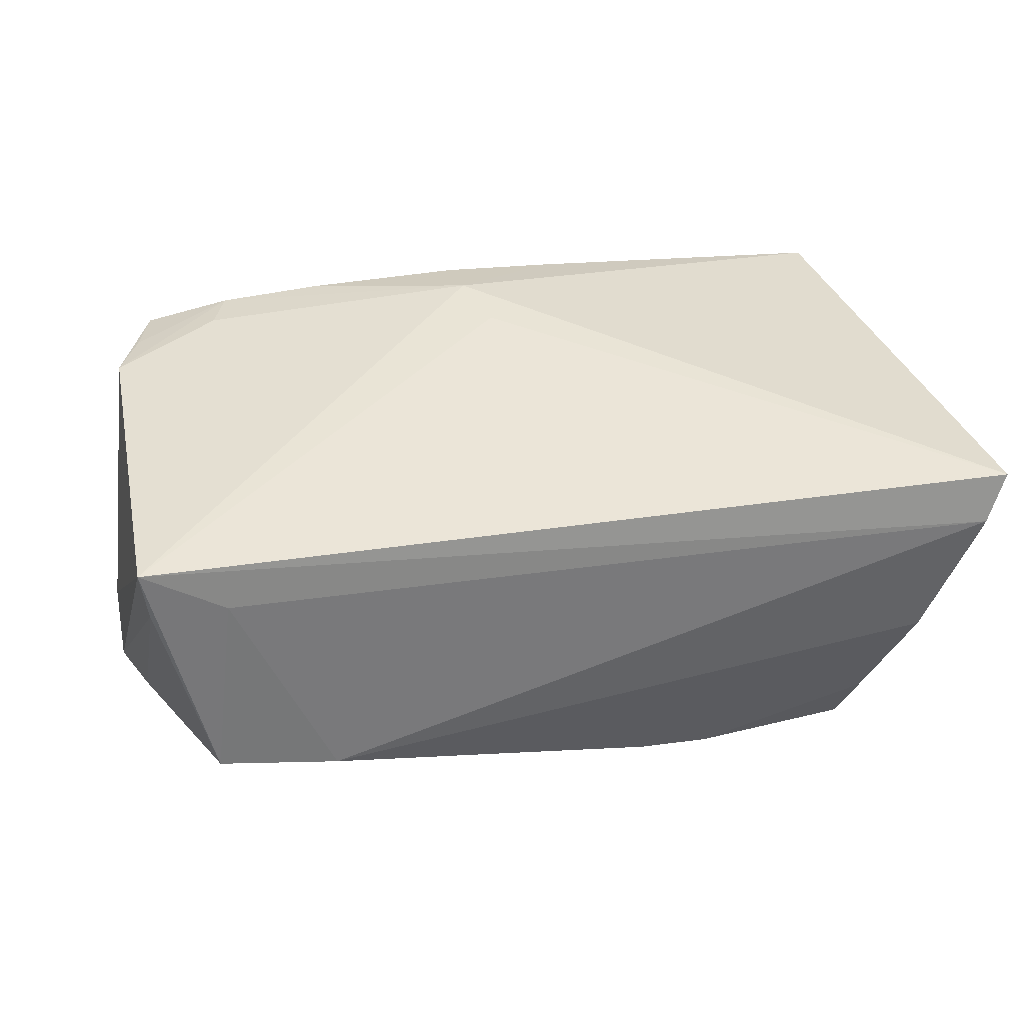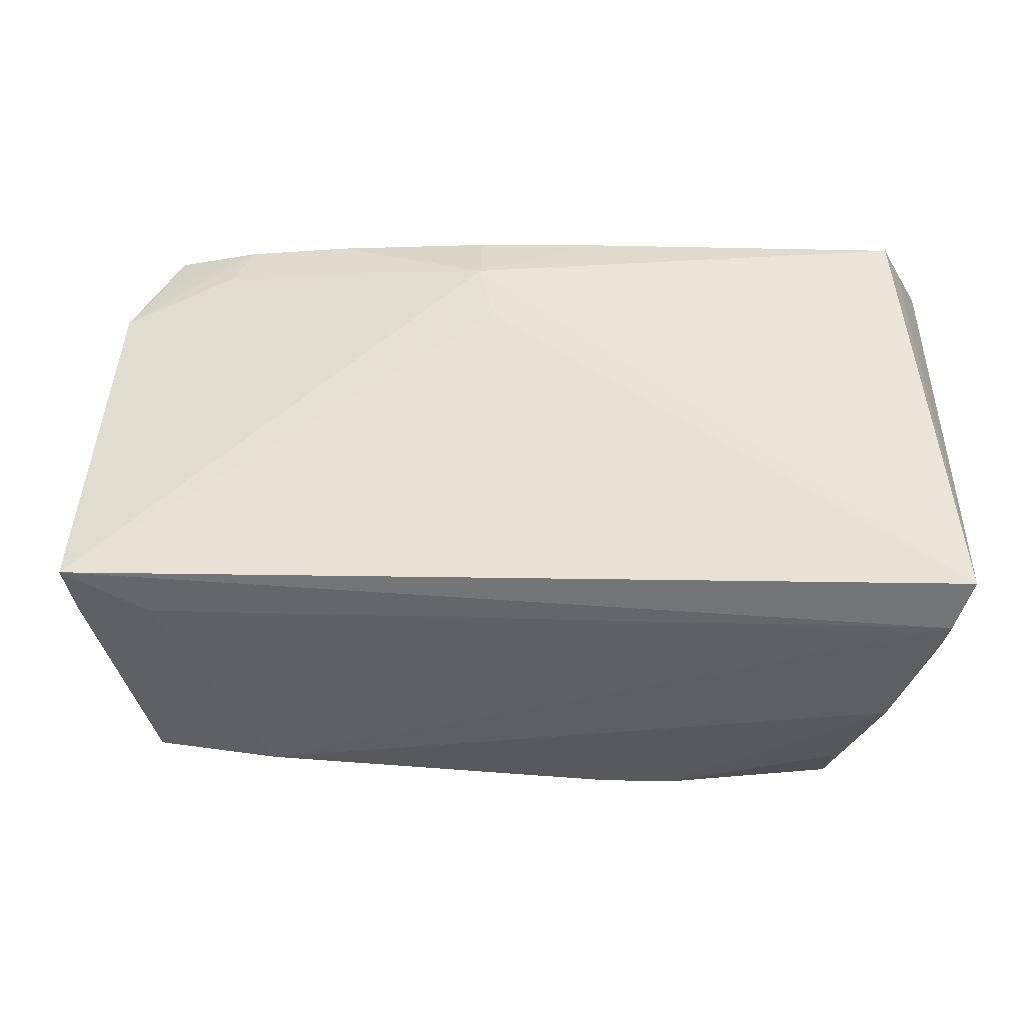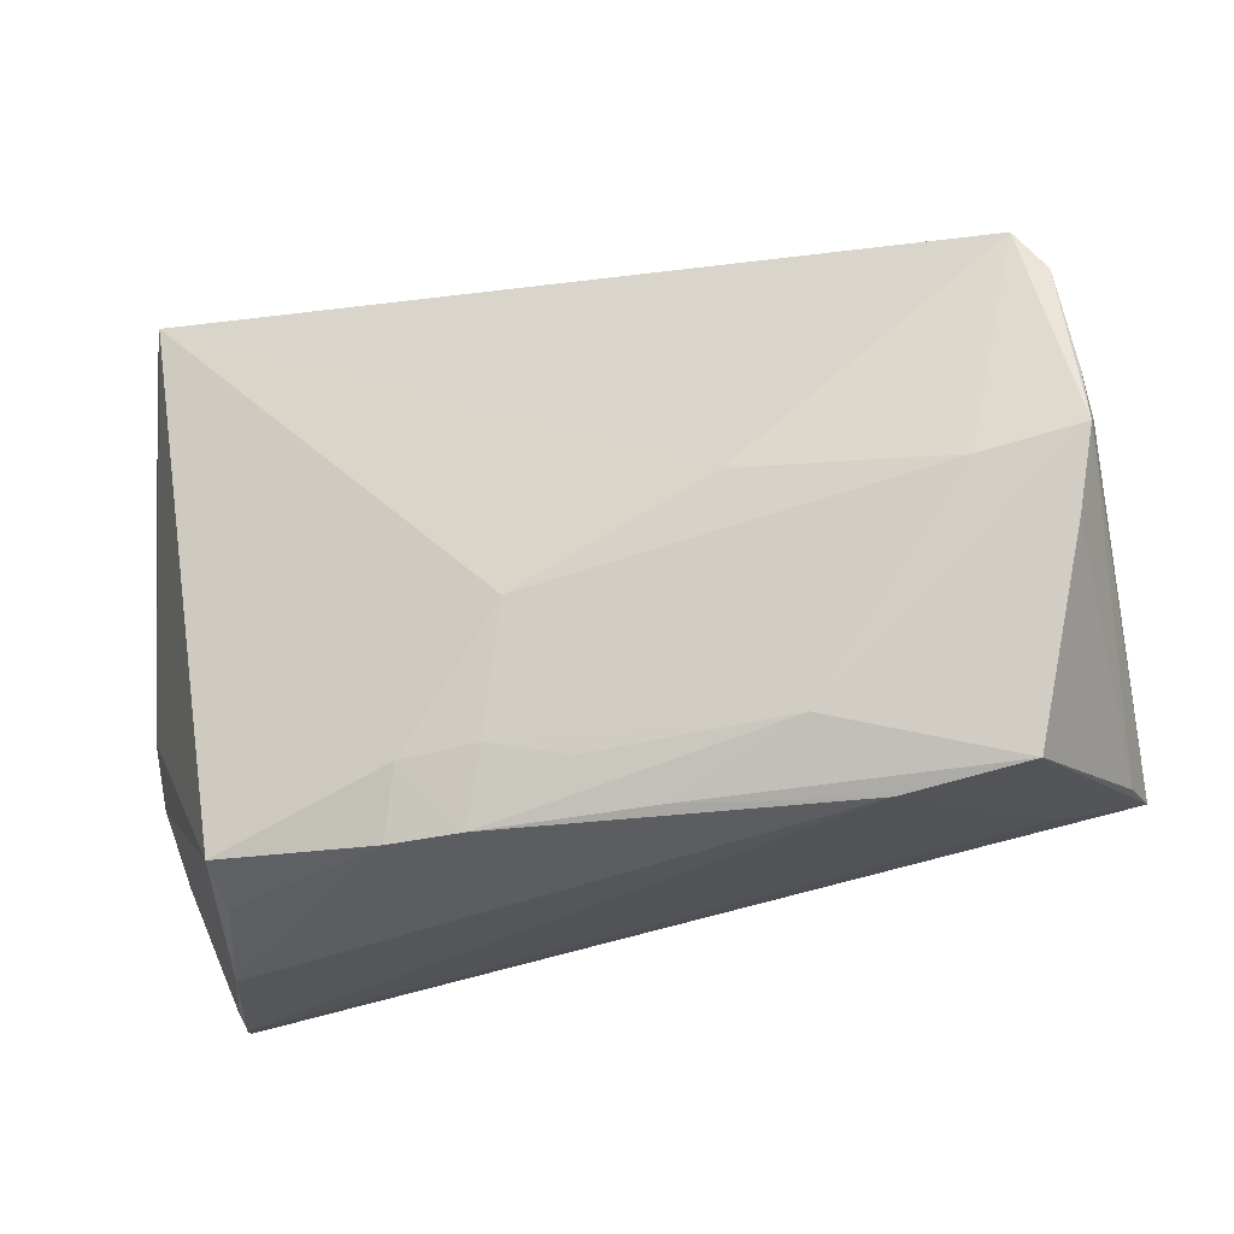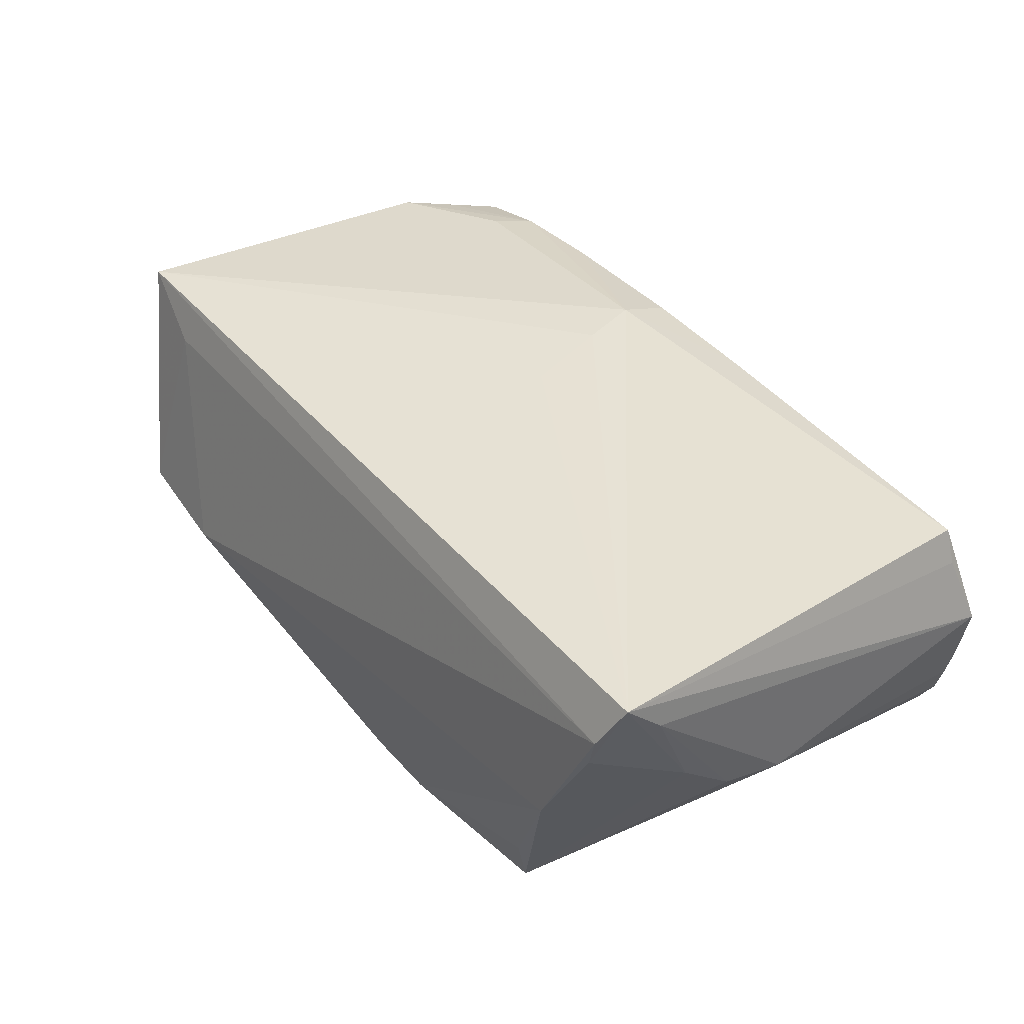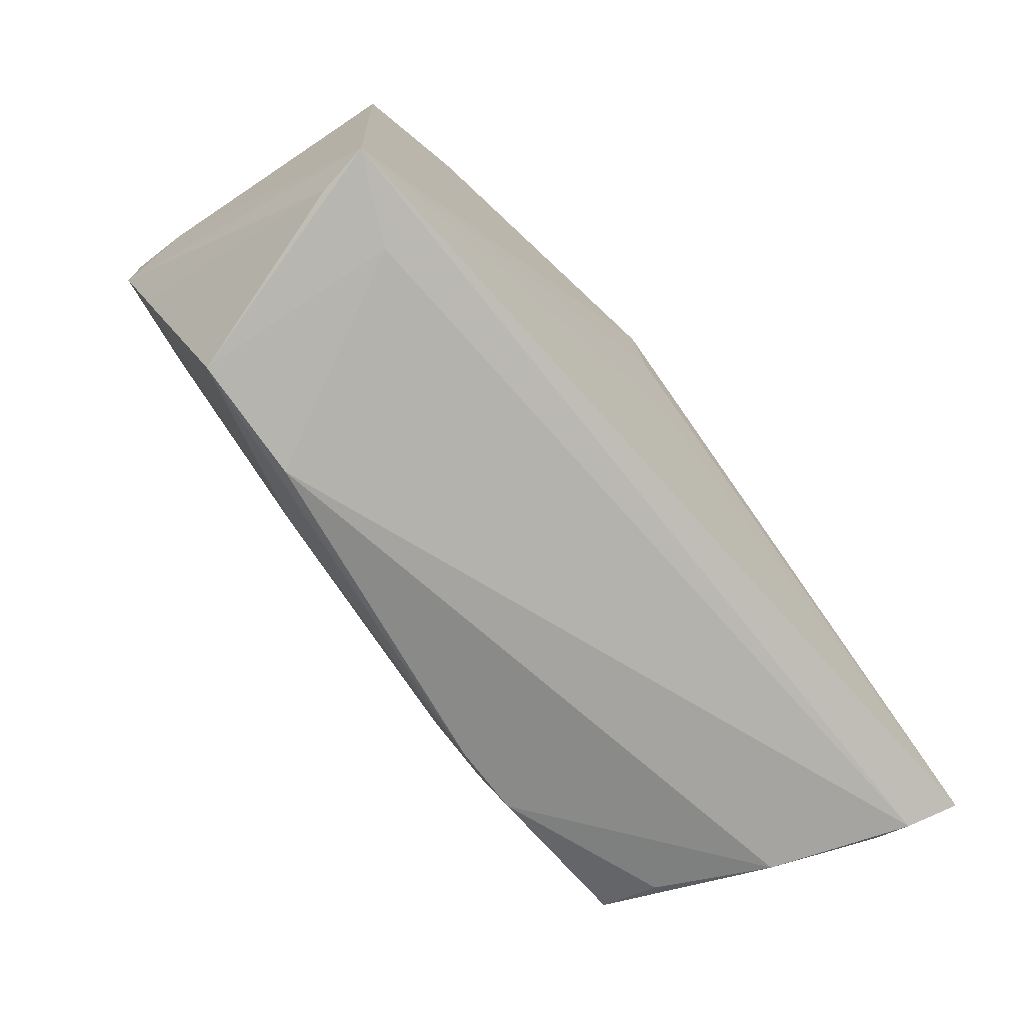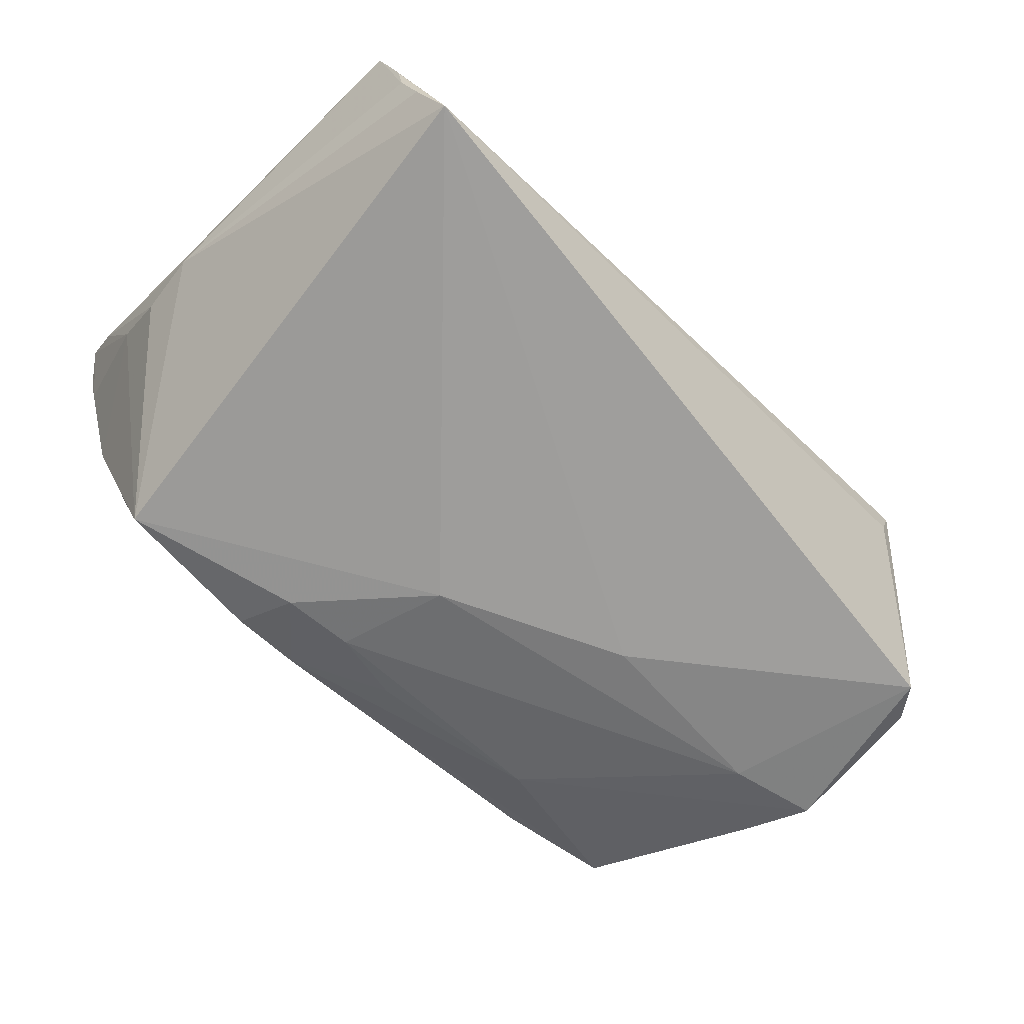
<metadata>
{"format":"obj","ext":"obj","renderer":"f3d","projection":"perspective","resolution":1024,"background":"white","views":[{"elev":45.7,"azim":-15.1,"up":"+Z"},{"elev":-36.0,"azim":7.4,"up":"+Y"},{"elev":-30.8,"azim":-159.2,"up":"+Y"},{"elev":39.4,"azim":48.6,"up":"+Z"},{"elev":-65.9,"azim":-48.1,"up":"+Y"},{"elev":-71.4,"azim":134.5,"up":"+Z"}]}
</metadata>
<code>
v -0.04542 -0.001389 -0.01804
v -0.0563 0.00748 -0.01597
v -0.01197 -0.03093 -0.0135
v -0.03302 -0.03121 -0.007723
v 0.03569 -0.03368 -0.01186
v 0.03464 -0.03155 -0.01907
v -0.0472 -0.02892 -0.006276
v 0.04384 0.03337 -0.02434
v -0.04352 0.03229 0.009702
v 0.04954 0.02616 0.007871
v 0.01342 -0.02512 -0.02078
v 0.01559 -0.03258 -0.01792
v -0.05467 0.01918 -0.0173
v -0.05607 0.005779 -0.009189
v -0.05018 0.0202 0.01768
v 0.04168 -0.03568 0.001131
v 0.0487 0.03051 -0.01414
v -0.02689 -0.02412 -0.01427
v -0.04707 0.02618 0.01634
v -0.03446 0.03096 0.0172
v 0.05144 -0.03255 0.02214
v -0.05433 -0.007609 -0.01328
v -0.05215 -0.02275 0.01589
v 0.04798 0.0263 0.01215
v 0.04875 -0.03454 0.01667
v -0.04312 -0.02444 0.01666
v -0.05268 -0.02171 0.02188
v -0.003424 0.02008 0.0218
v 0.001412 -0.01013 -0.02322
v 0.0008668 0.0009718 0.02214
v -0.0036 0.02733 0.01887
v 0.004571 -0.02431 -0.01997
v 0.0506 -0.02181 0.004756
v -0.001606 0.01226 0.02214
v 0.04693 0.03161 -0.01903
v 0.05209 0.02898 -0.001151
v 0.05209 -0.00712 -0.003043
v 0.01013 0.02732 0.01703
v 0.04767 -0.03424 0.01273
v -0.02199 0.02942 0.01831
v 0.05188 -0.02788 0.01739
v -0.0212 0.0003184 -0.02186
v -0.05141 0.02323 -0.01929
v 0.007119 -0.03225 -0.01709
v 0.04963 0.03062 -0.0104
v 0.05104 -0.01496 -0.001263
v -0.0448 0.03281 0.01439
v 0.05057 0.02969 -0.003795
v -0.004498 -0.02624 -0.01766
v -0.03667 0.02591 0.01825
v -0.0568 0.0009462 -0.01612
f 6 8 37
f 8 6 29
f 15 27 28
f 47 24 36
f 23 27 51
f 23 7 27
f 27 7 26
f 4 26 7
f 21 24 28
f 9 47 8
f 8 43 9
f 9 43 47
f 51 43 1
f 1 18 51
f 8 29 42
f 42 43 8
f 29 1 42
f 42 1 43
f 50 15 28
f 51 27 14
f 27 15 14
f 17 36 37
f 8 47 48
f 47 36 48
f 28 31 40
f 51 18 22
f 22 18 7
f 22 23 51
f 7 23 22
f 11 29 6
f 46 6 37
f 46 33 6
f 28 27 34
f 34 21 28
f 10 36 24
f 24 21 10
f 10 21 36
f 6 33 16
f 16 5 6
f 37 36 41
f 36 21 41
f 41 46 37
f 41 21 33
f 33 46 41
f 47 15 19
f 51 14 2
f 36 17 45
f 8 48 45
f 45 48 36
f 20 24 47
f 47 19 20
f 20 50 28
f 28 40 20
f 15 50 20
f 20 19 15
f 38 40 31
f 28 24 38
f 38 31 28
f 24 20 38
f 38 20 40
f 7 18 3
f 3 4 7
f 18 1 32
f 32 1 29
f 29 11 32
f 27 21 30
f 30 34 27
f 21 34 30
f 33 21 39
f 39 16 33
f 13 14 15
f 13 2 14
f 47 43 13
f 13 15 47
f 13 43 51
f 51 2 13
f 8 45 35
f 35 45 17
f 37 8 35
f 35 17 37
f 5 16 12
f 6 5 12
f 12 11 6
f 25 39 21
f 26 4 25
f 4 16 25
f 16 39 25
f 27 26 25
f 25 21 27
f 4 3 44
f 44 16 4
f 44 12 16
f 44 3 18
f 44 32 11
f 11 12 44
f 18 32 49
f 49 44 18
f 32 44 49

</code>
